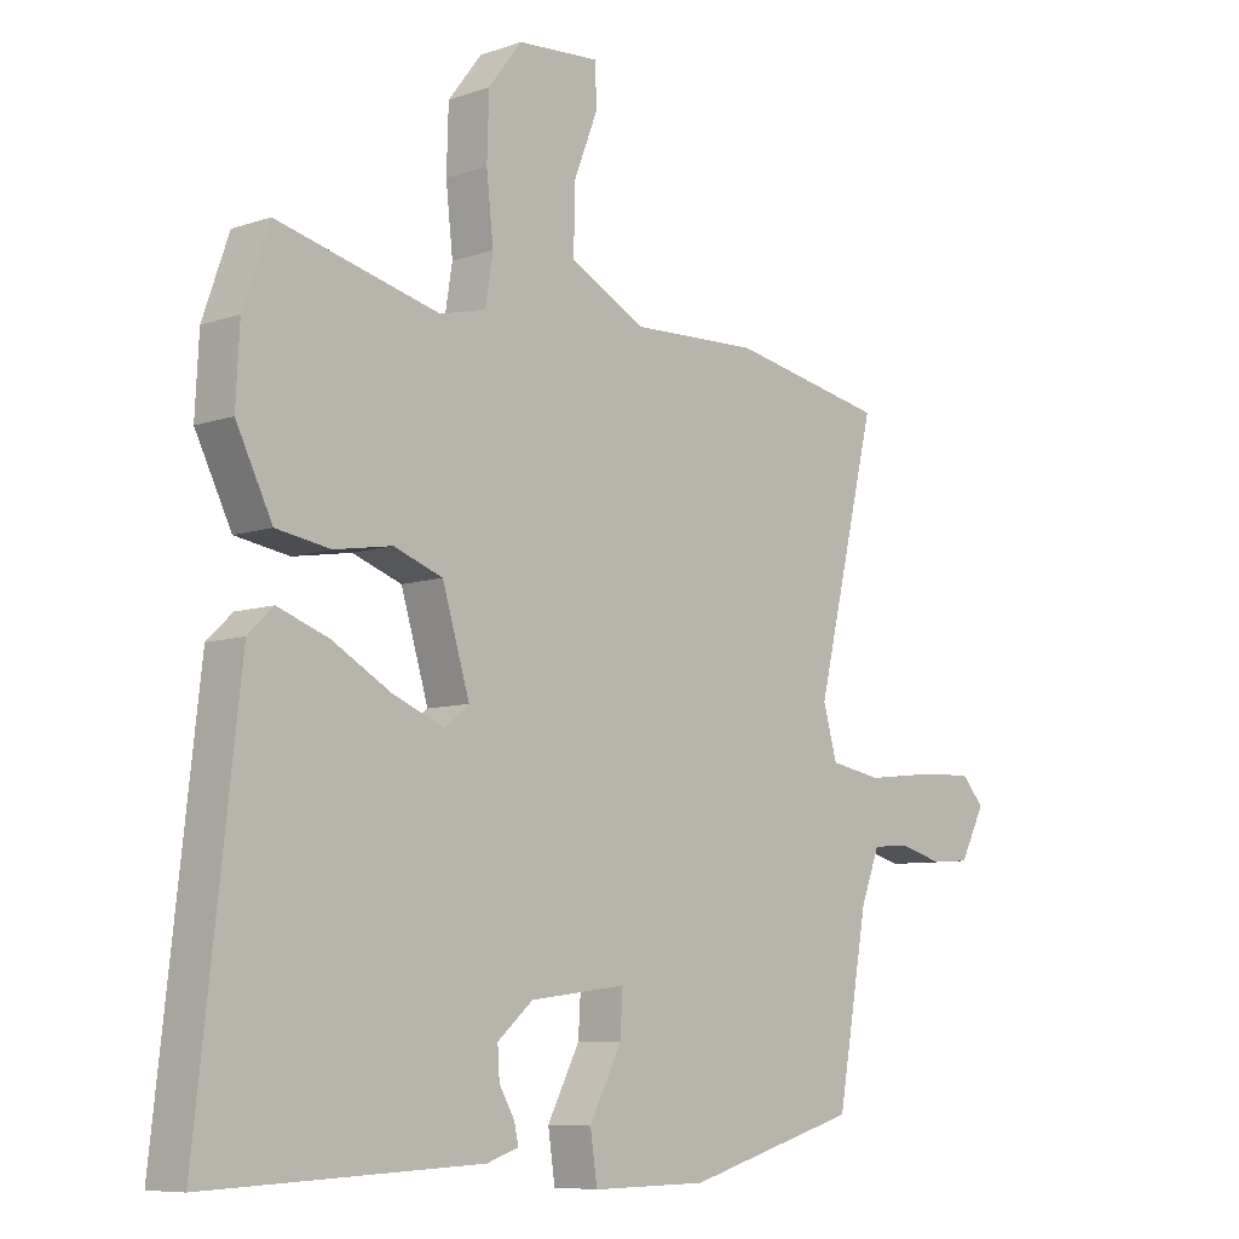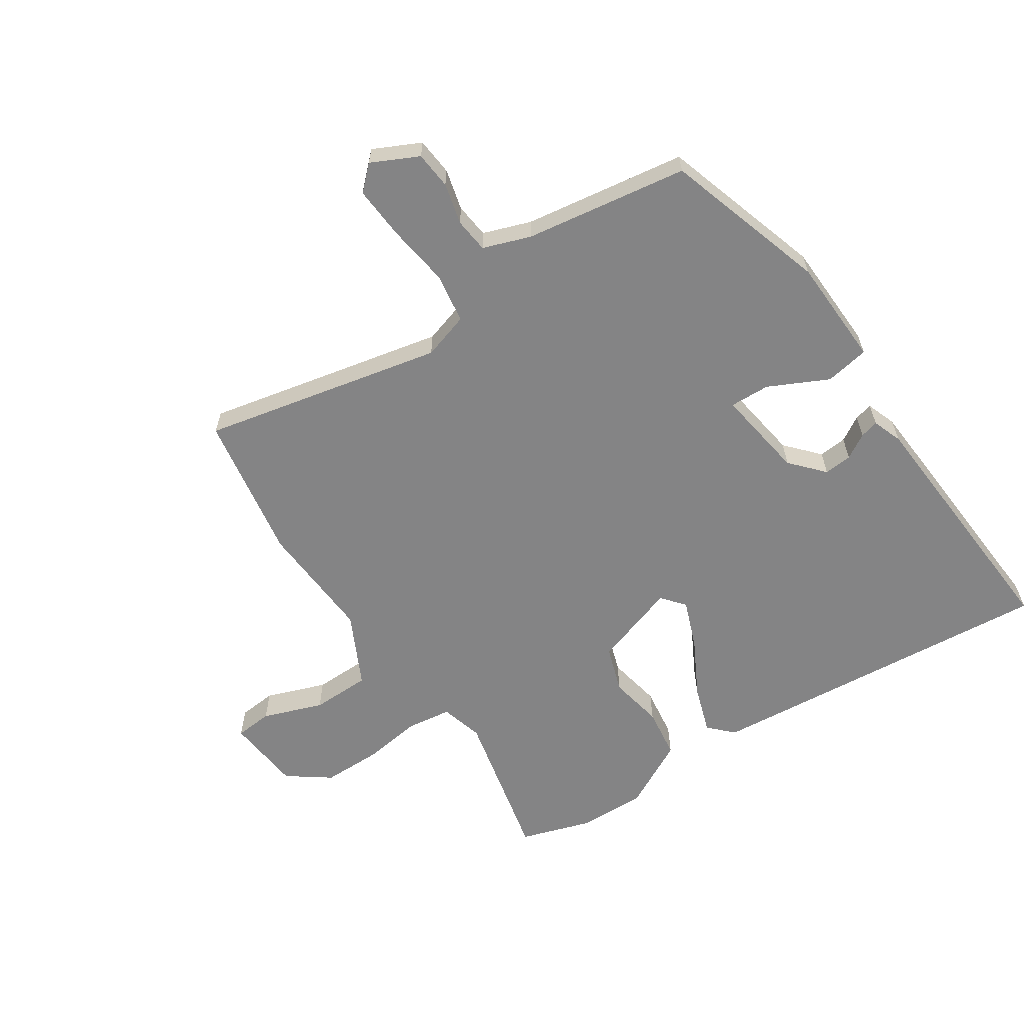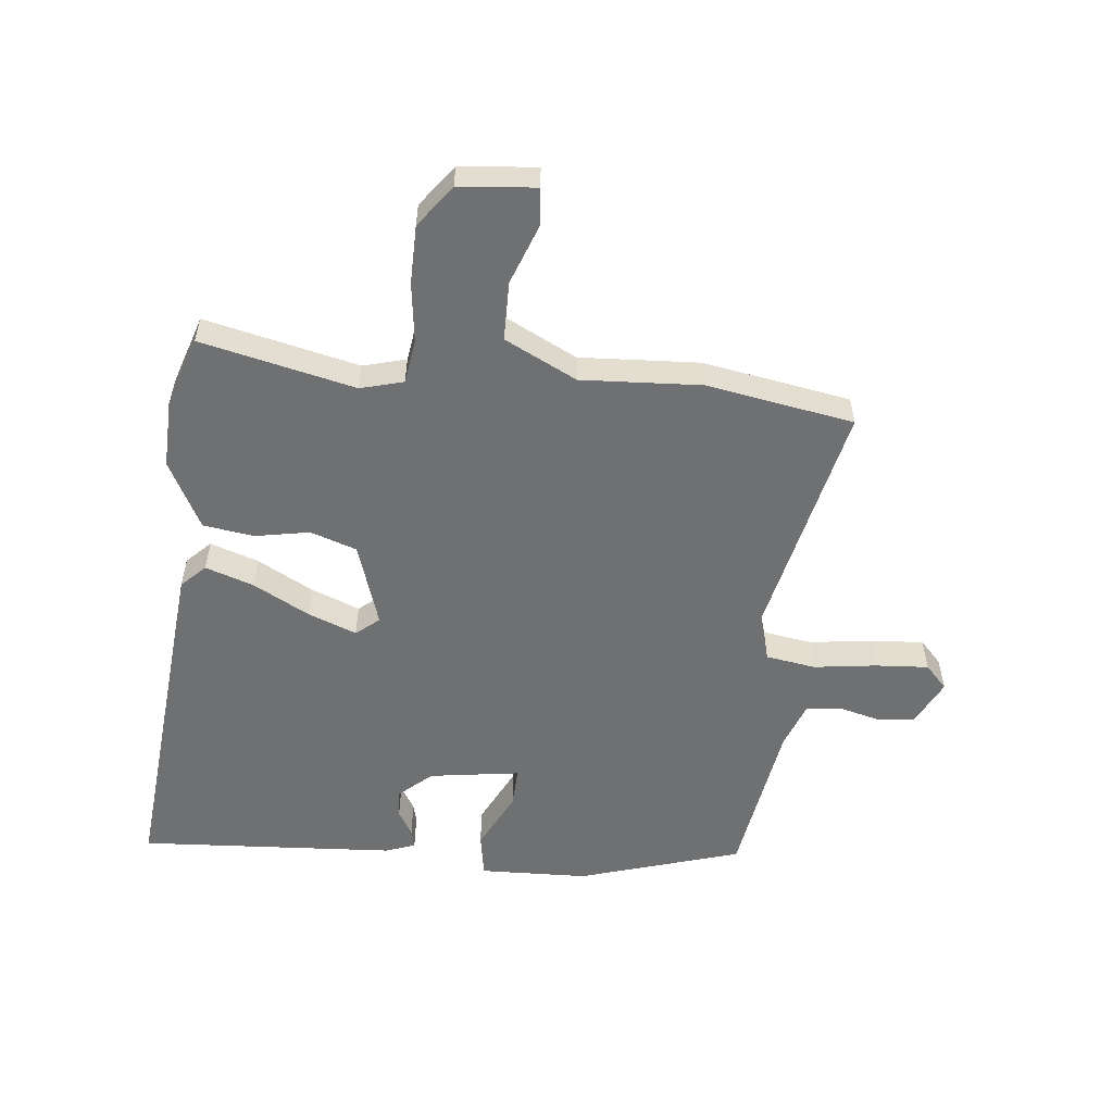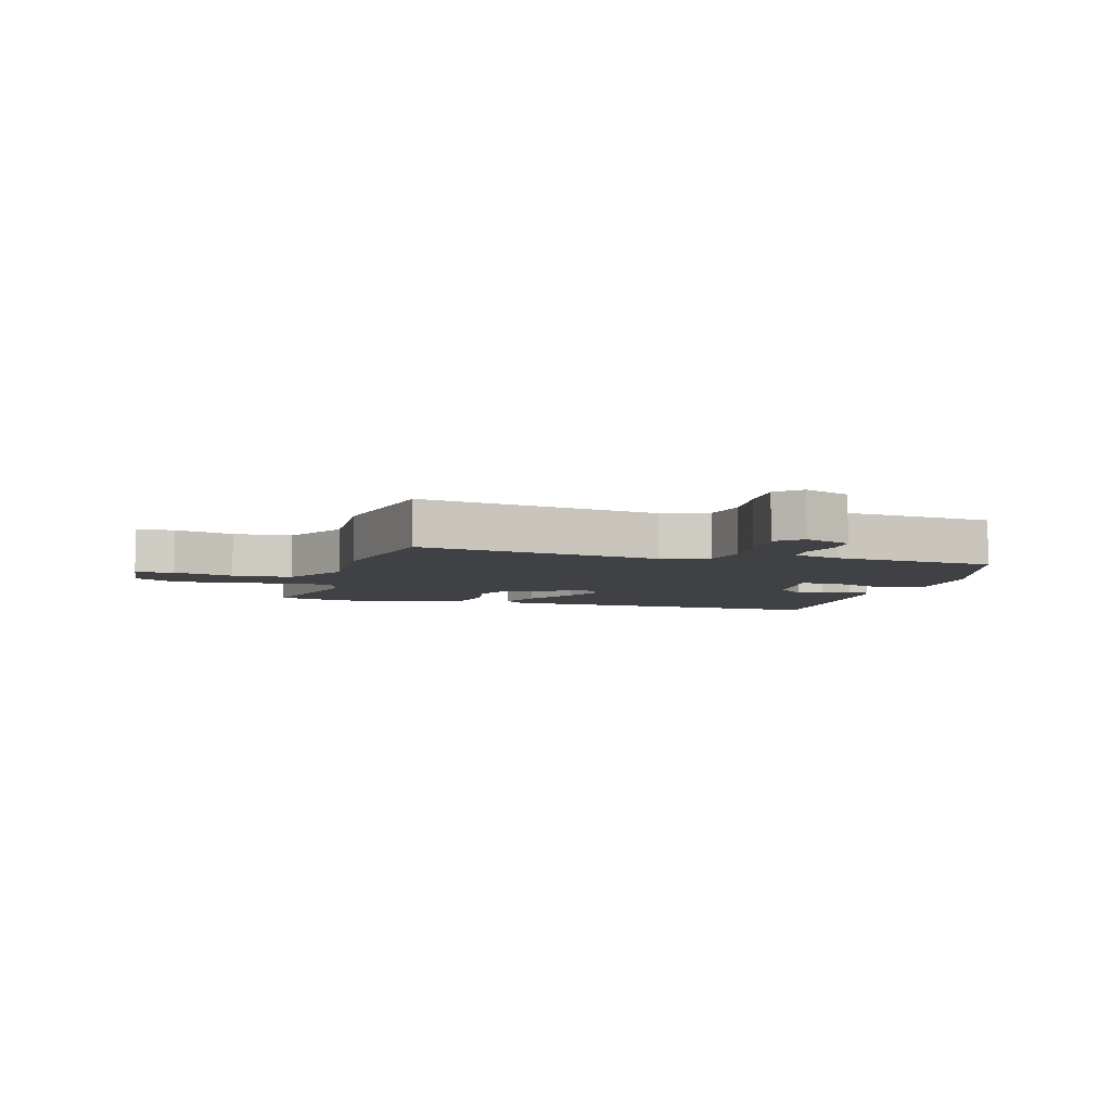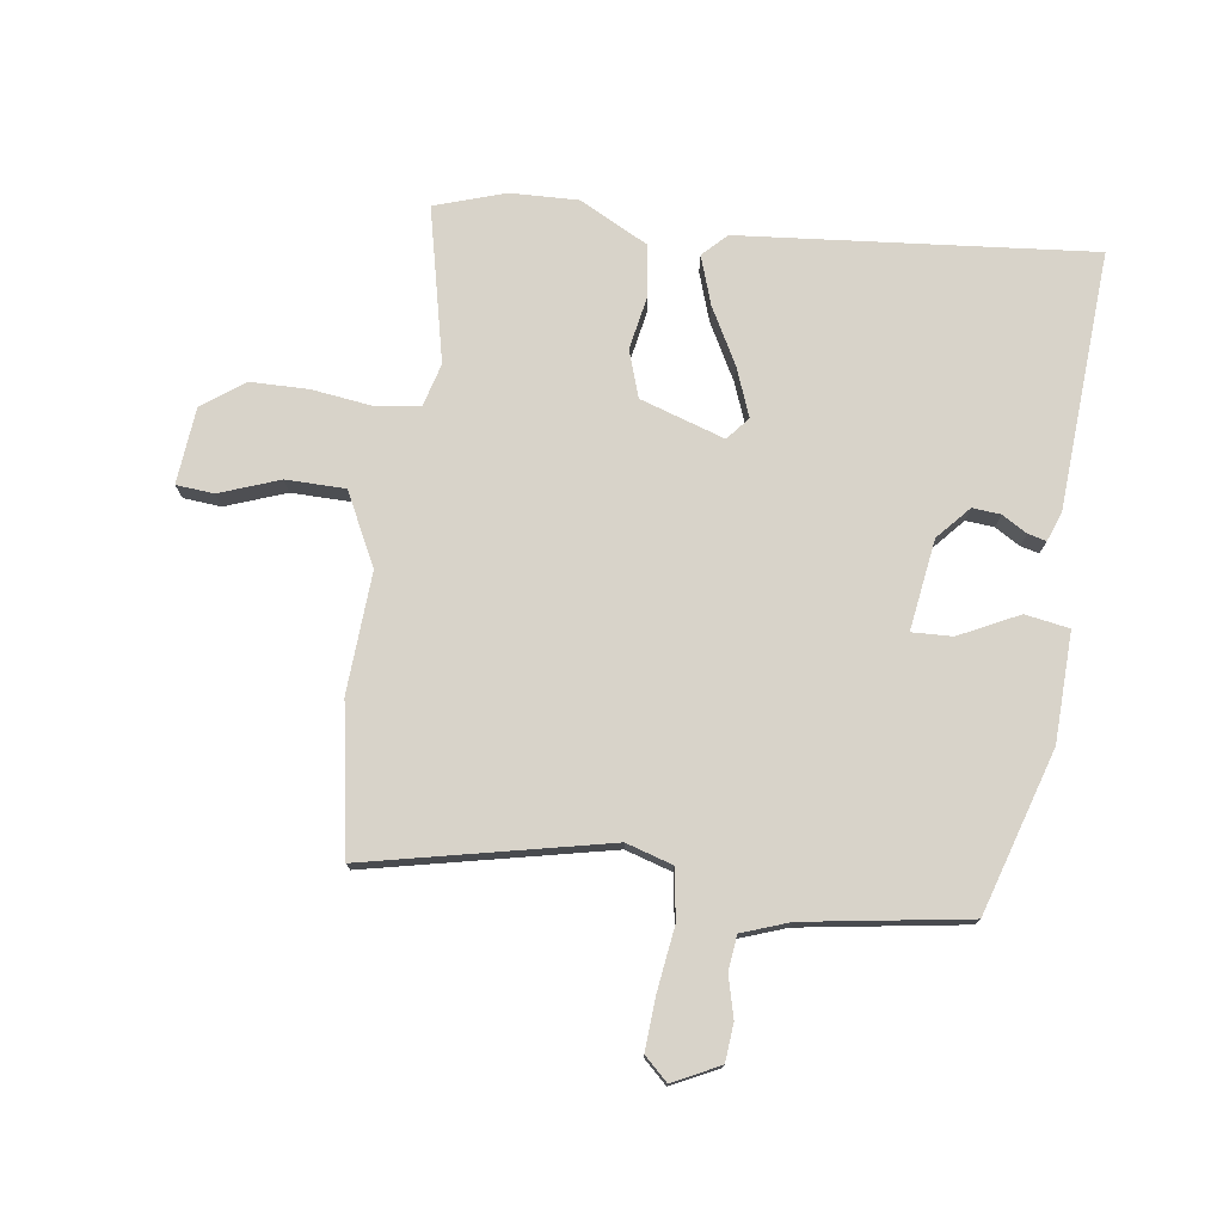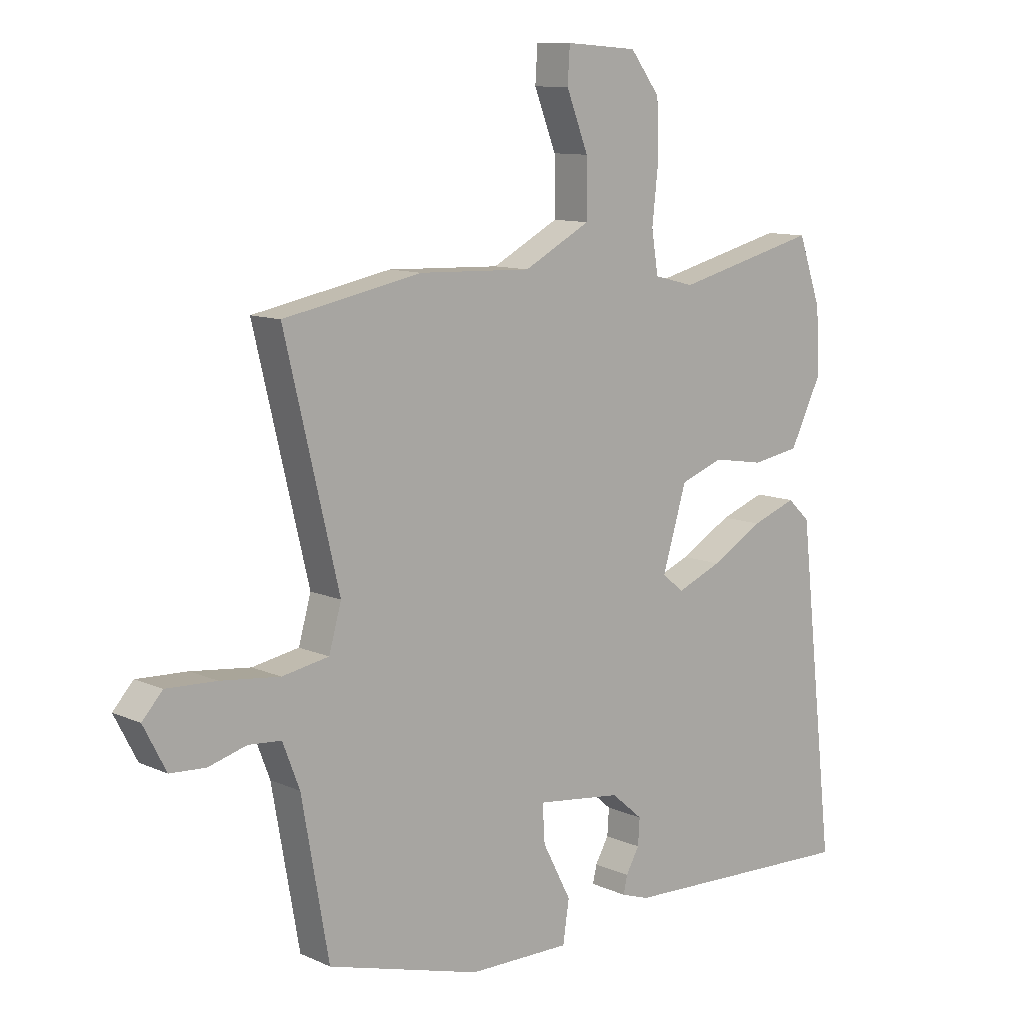
<metadata>
{"format":"obj","ext":"obj","renderer":"f3d","projection":"perspective","resolution":1024,"background":"white","views":[{"elev":-8.0,"azim":-46.5,"up":"+Z"},{"elev":-61.5,"azim":125.0,"up":"+Y"},{"elev":-54.9,"azim":-4.8,"up":"+Y"},{"elev":-5.3,"azim":76.2,"up":"+Y"},{"elev":75.9,"azim":99.2,"up":"+Y"},{"elev":10.5,"azim":138.2,"up":"+Z"}]}
</metadata>
<code>
v 0.491 0.07 -0.443
v 0.218 0.07 -0.521
v 0.036 0.07 -0.523
v 0.025 0.07 -0.449
v 0.076 0.07 -0.351
v 0.08 0.07 -0.284
v -0.072 0.07 -0.303
v -0.128 0.07 -0.351
v -0.125 0.07 -0.398
v -0.101 0.07 -0.44
v -0.094 0.07 -0.471
v -0.144 0.07 -0.488
v -0.575 0.07 -0.506
v -0.509 0.07 0.08
v -0.469 0.07 0.118
v -0.389 0.07 0.089
v -0.296 0.07 0.036
v -0.216 0.07 0.003
v -0.177 0.07 0.034
v -0.22 0.07 0.176
v -0.297 0.07 0.204
v -0.388 0.07 0.189
v -0.473 0.07 0.203
v -0.53 0.07 0.318
v -0.524 0.07 0.432
v -0.483 0.07 0.549
v -0.227 0.07 0.485
v -0.155 0.07 0.503
v -0.143 0.07 0.577
v -0.154 0.07 0.677
v -0.151 0.07 0.775
v -0.098 0.07 0.844
v 0.03 0.07 0.853
v 0.034 0.07 0.79
v -0.005 0.07 0.691
v -0.006 0.07 0.592
v 0.113 0.07 0.529
v 0.314 0.07 0.536
v 0.559 0.07 0.488
v 0.463 0.07 0.089
v 0.485 0.07 0.011
v 0.568 0.07 -0.004
v 0.673 0.07 0.008
v 0.762 0.07 0.012
v 0.798 0.07 -0.028
v 0.758 0.07 -0.105
v 0.695 0.07 -0.109
v 0.627 0.07 -0.09
v 0.569 0.07 -0.095
v 0.539 0.07 -0.173
v 0.491 0 -0.443
v 0.218 0 -0.521
v 0.036 0 -0.523
v 0.025 0 -0.449
v 0.076 0 -0.351
v 0.08 0 -0.284
v -0.072 0 -0.303
v -0.128 0 -0.351
v -0.125 0 -0.398
v -0.101 0 -0.44
v -0.094 0 -0.471
v -0.144 0 -0.488
v -0.575 0 -0.506
v -0.509 0 0.08
v -0.469 0 0.118
v -0.389 0 0.089
v -0.296 0 0.036
v -0.216 0 0.003
v -0.177 0 0.034
v -0.22 0 0.176
v -0.297 0 0.204
v -0.388 0 0.189
v -0.473 0 0.203
v -0.53 0 0.318
v -0.524 0 0.432
v -0.483 0 0.549
v -0.227 0 0.485
v -0.155 0 0.503
v -0.143 0 0.577
v -0.154 0 0.677
v -0.151 0 0.775
v -0.098 0 0.844
v 0.03 0 0.853
v 0.034 0 0.79
v -0.005 0 0.691
v -0.006 0 0.592
v 0.113 0 0.529
v 0.314 0 0.536
v 0.559 0 0.488
v 0.463 0 0.089
v 0.485 0 0.011
v 0.568 0 -0.004
v 0.673 0 0.008
v 0.762 0 0.012
v 0.798 0 -0.028
v 0.758 0 -0.105
v 0.695 0 -0.109
v 0.627 0 -0.09
v 0.569 0 -0.095
v 0.539 0 -0.173
f 46 47 48
f 45 46 48
f 44 45 48
f 43 44 48
f 42 43 48
f 41 42 48 49
f 37 38 39 40
f 36 37 40 41
f 33 34 35
f 32 33 35
f 31 32 35
f 30 31 35
f 29 30 35
f 28 29 35 36
f 25 26 27
f 24 25 27
f 23 24 27
f 22 23 27
f 21 22 27
f 20 21 27 28
f 41 49 50
f 36 41 50
f 28 36 50
f 20 28 50
f 19 20 50
f 13 14 15
f 12 13 15
f 11 12 15
f 10 11 15
f 9 10 15
f 15 16 17
f 9 15 17
f 8 9 17
f 3 4 5
f 2 3 5
f 1 2 5
f 50 1 5
f 50 5 6
f 50 6 7
f 19 50 7
f 18 19 7
f 7 8 17 18
f 98 97 96
f 98 96 95
f 98 95 94
f 98 94 93
f 98 93 92
f 99 98 92 91
f 90 89 88 87
f 91 90 87 86
f 85 84 83
f 85 83 82
f 85 82 81
f 85 81 80
f 85 80 79
f 86 85 79 78
f 77 76 75
f 77 75 74
f 77 74 73
f 77 73 72
f 77 72 71
f 78 77 71 70
f 100 99 91
f 100 91 86
f 100 86 78
f 100 78 70
f 100 70 69
f 65 64 63
f 65 63 62
f 65 62 61
f 65 61 60
f 65 60 59
f 67 66 65
f 67 65 59
f 67 59 58
f 55 54 53
f 55 53 52
f 55 52 51
f 55 51 100
f 56 55 100
f 57 56 100
f 57 100 69
f 57 69 68
f 68 67 58 57
f 1 51 52 2
f 2 52 53 3
f 3 53 54 4
f 4 54 55 5
f 5 55 56 6
f 6 56 57 7
f 7 57 58 8
f 8 58 59 9
f 9 59 60 10
f 10 60 61 11
f 11 61 62 12
f 12 62 63 13
f 13 63 64 14
f 14 64 65 15
f 15 65 66 16
f 16 66 67 17
f 17 67 68 18
f 18 68 69 19
f 19 69 70 20
f 20 70 71 21
f 21 71 72 22
f 22 72 73 23
f 23 73 74 24
f 24 74 75 25
f 25 75 76 26
f 26 76 77 27
f 27 77 78 28
f 28 78 79 29
f 29 79 80 30
f 30 80 81 31
f 31 81 82 32
f 32 82 83 33
f 33 83 84 34
f 34 84 85 35
f 35 85 86 36
f 36 86 87 37
f 37 87 88 38
f 38 88 89 39
f 39 89 90 40
f 40 90 91 41
f 41 91 92 42
f 42 92 93 43
f 43 93 94 44
f 44 94 95 45
f 45 95 96 46
f 46 96 97 47
f 47 97 98 48
f 48 98 99 49
f 49 99 100 50
f 50 100 51 1

</code>
